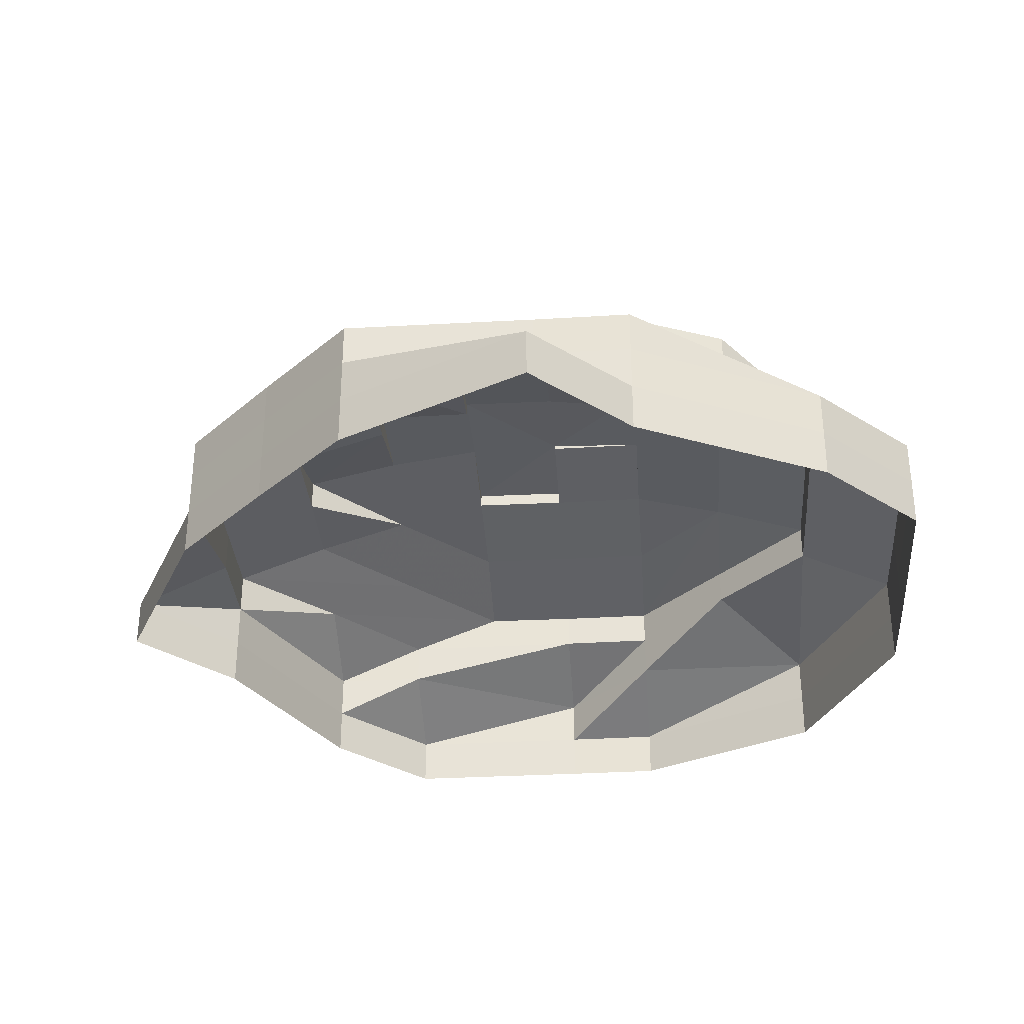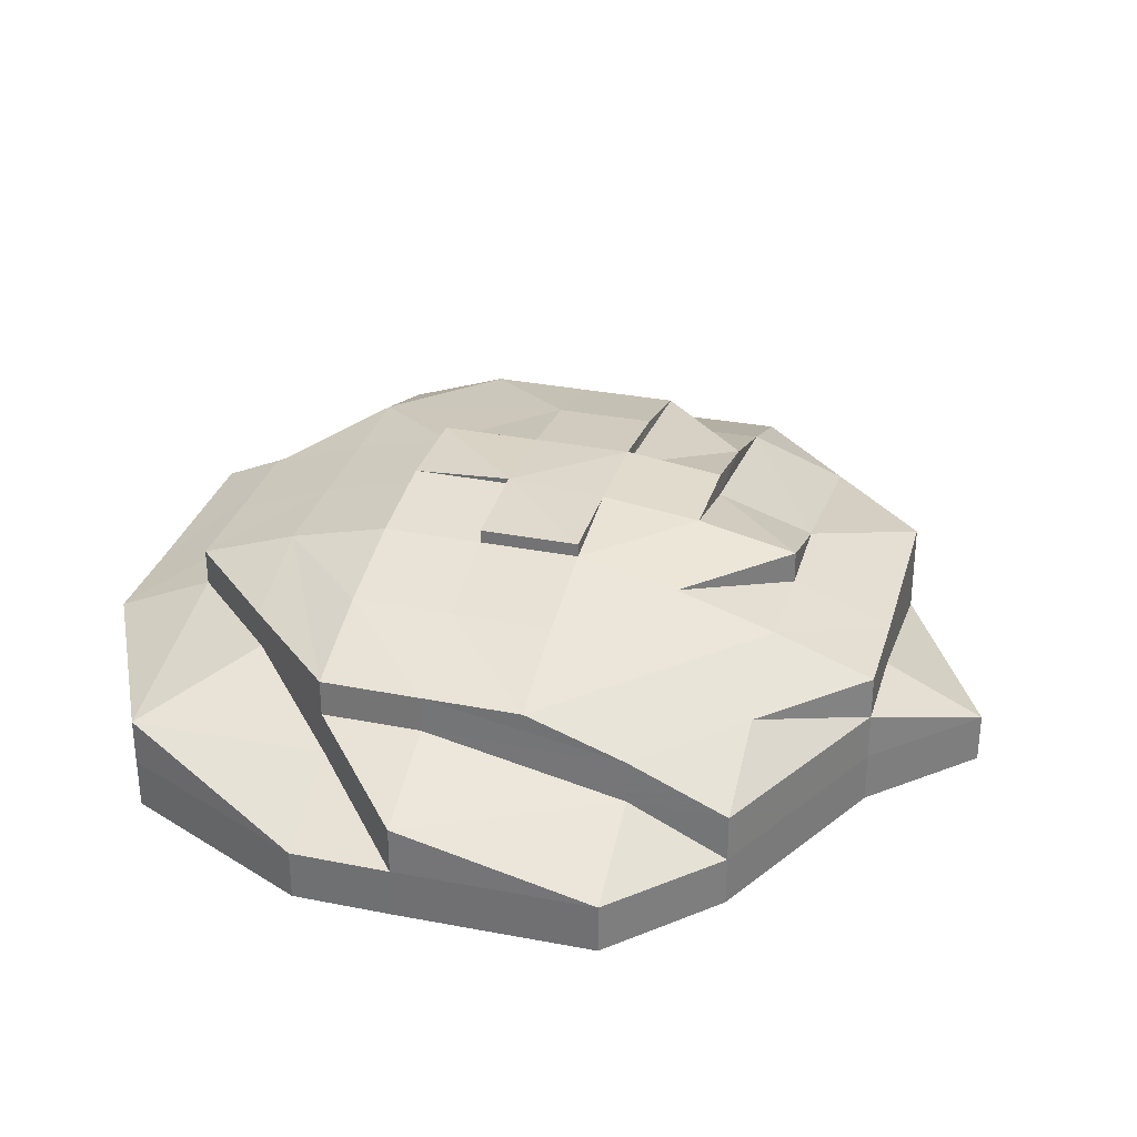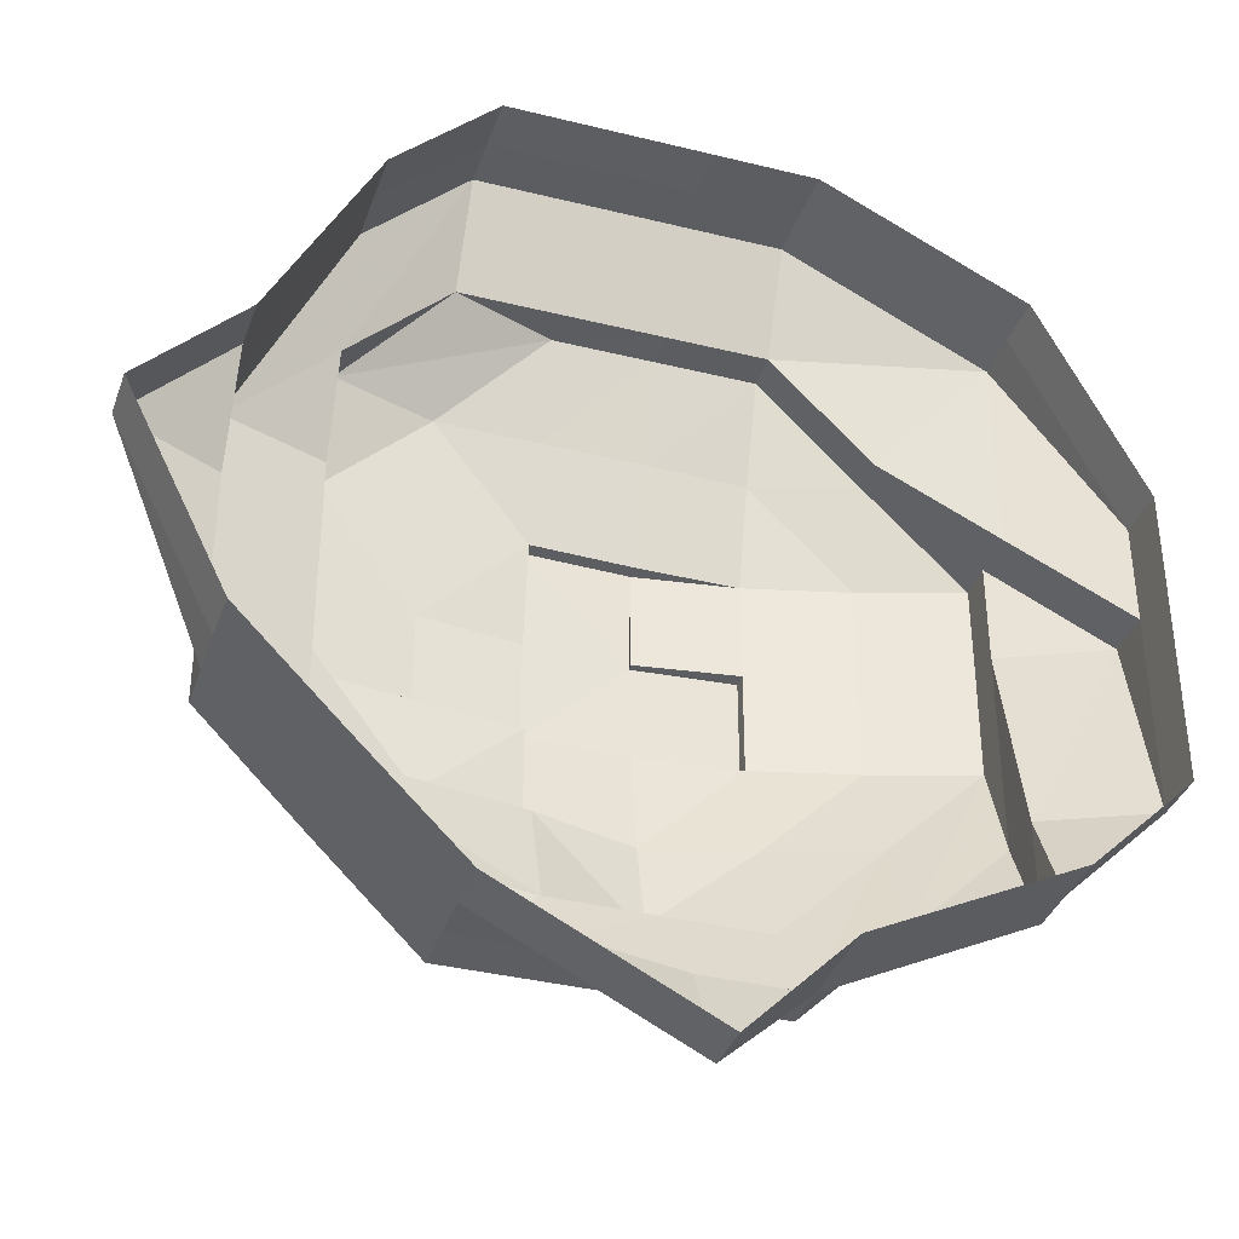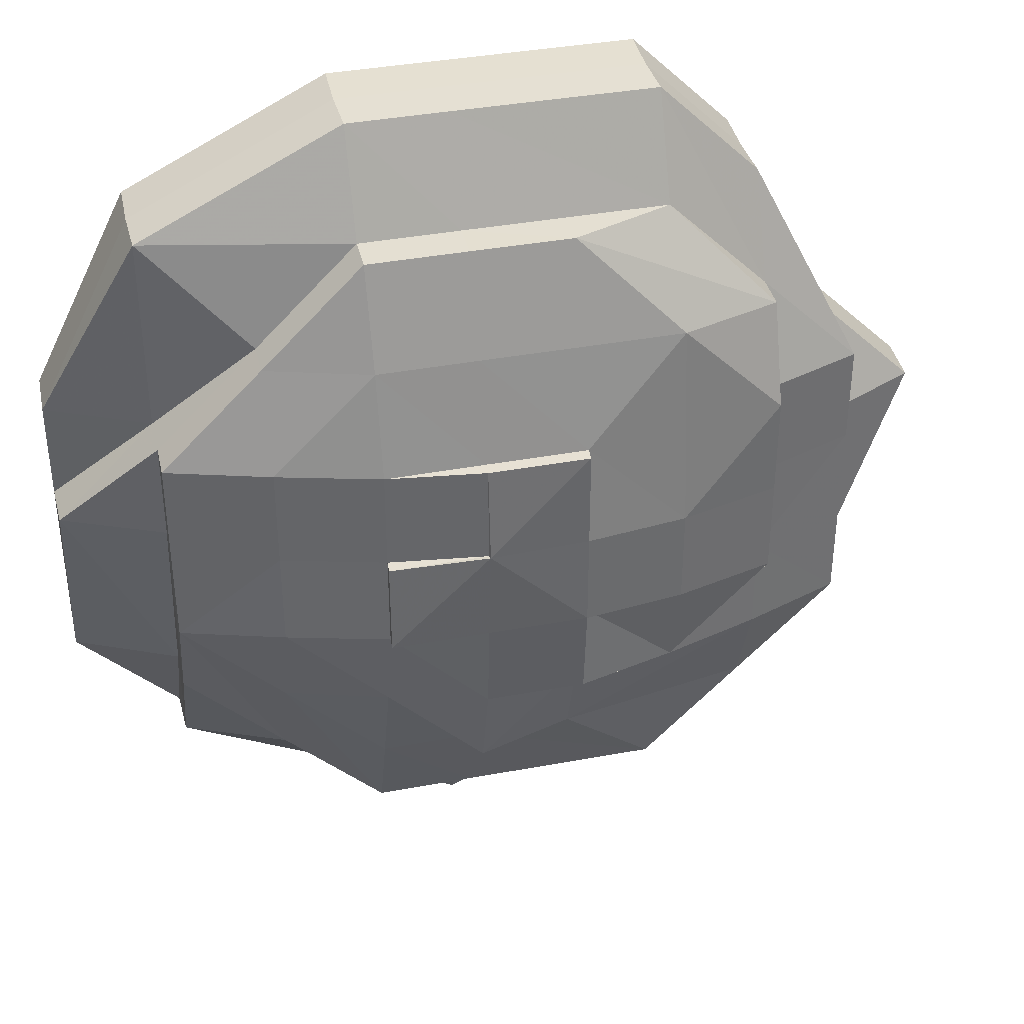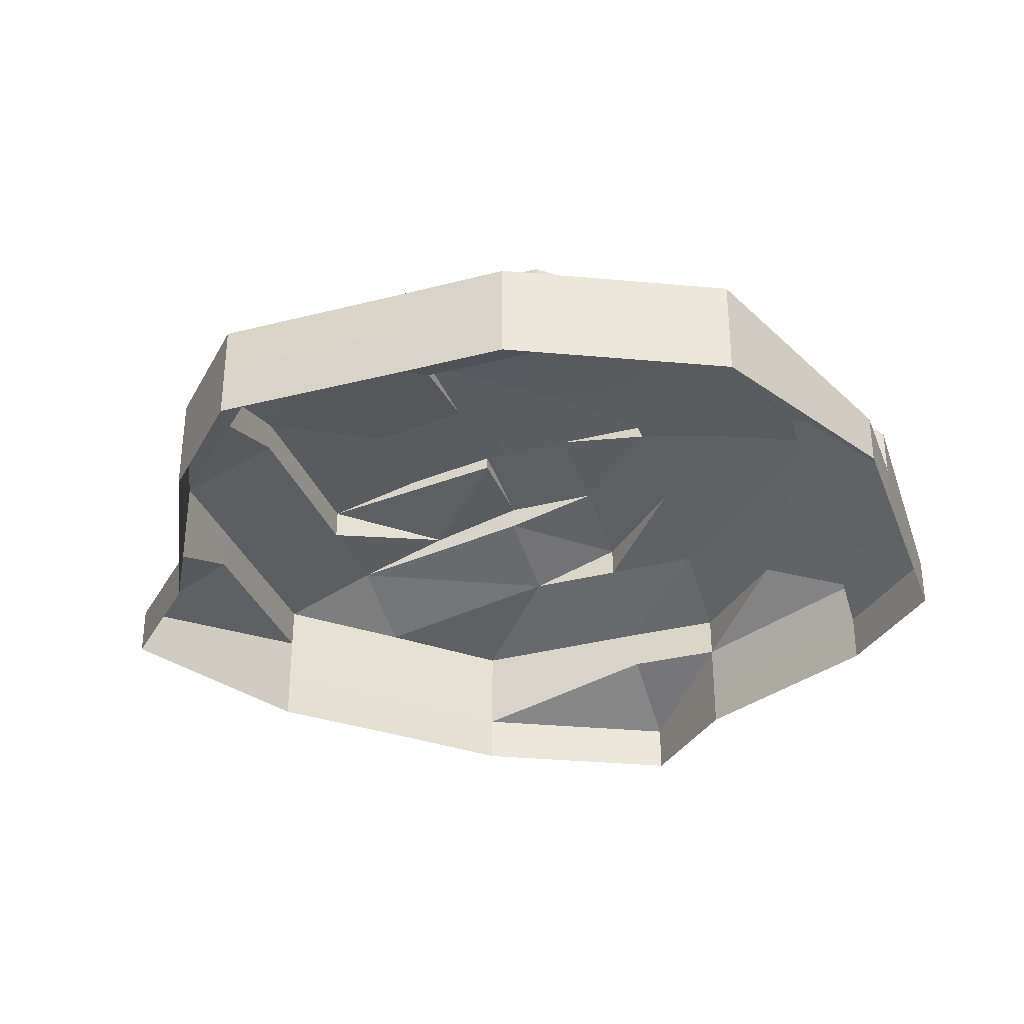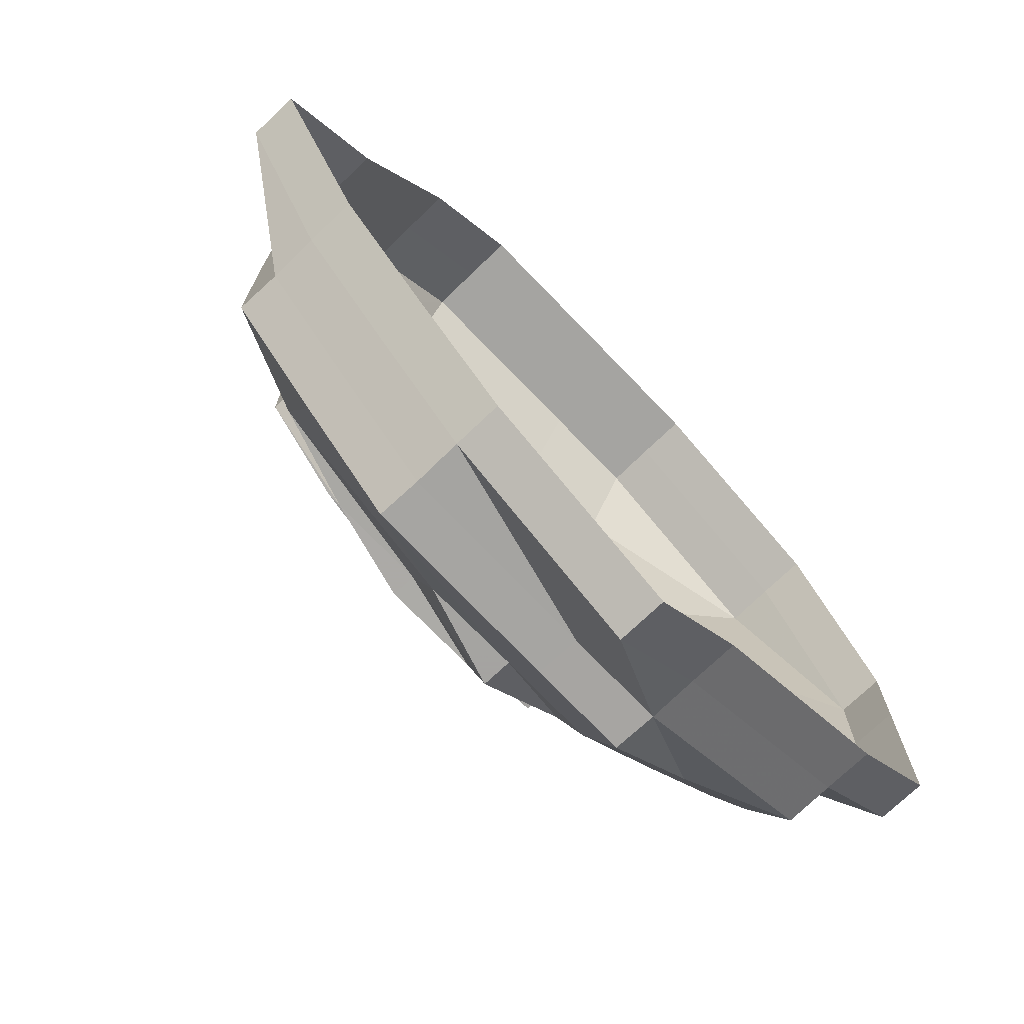
<metadata>
{"format":"obj","ext":"obj","renderer":"f3d","projection":"perspective","resolution":1024,"background":"white","views":[{"elev":-32.6,"azim":94.4,"up":"+Z"},{"elev":30.9,"azim":-74.7,"up":"+Z"},{"elev":-37.1,"azim":162.2,"up":"+Y"},{"elev":38.1,"azim":-13.3,"up":"+Y"},{"elev":-33.7,"azim":-160.5,"up":"+Z"},{"elev":-73.9,"azim":133.8,"up":"+Y"}]}
</metadata>
<code>
o 29841
v 2223 1889 19.22
v 2223 1889 19.22
v 2223 1889 19.22
v 2223 1889 19.22
v 2223 1889 19.22
v 2223 1889 19.22
v 2223 1889 19.22
v 2223 1889 19.22
v 2223 1889 19.22
v 2223 1889 19.22
v 2223 1889 19.22
v 2223 1889 19.23
v 2223 1889 19.22
v 2223 1889 19.22
v 2223 1889 19.23
v 2223 1889 19.23
v 2224 1889 19.22
v 2224 1889 19.22
v 2224 1889 19.23
v 2224 1889 19.22
v 2224 1889 19.22
v 2224 1889 19.23
v 2224 1889 19.22
v 2224 1889 19.22
v 2224 1889 19.23
v 2224 1889 19.22
v 2224 1889 19.22
v 2224 1889 19.23
v 2224 1889 19.22
v 2224 1889 19.22
v 2224 1889 19.23
v 2224 1889 19.22
v 2224 1889 19.22
v 2224 1889 19.23
v 2224 1889 19.22
v 2224 1889 19.22
v 2224 1889 19.23
v 2224 1889 19.22
v 2224 1889 19.22
v 2224 1889 19.23
v 2224 1889 19.22
v 2224 1889 19.22
v 2224 1889 19.23
v 2223 1889 19.22
v 2223 1889 19.23
v 2223 1889 19.23
v 2223 1889 19.23
v 2223 1889 19.23
v 2223 1889 19.23
v 2223 1889 19.23
v 2223 1889 19.23
v 2223 1889 19.23
v 2223 1889 19.23
v 2223 1889 19.24
v 2223 1889 19.23
v 2223 1889 19.24
v 2223 1889 19.24
v 2224 1889 19.23
v 2224 1889 19.24
v 2223 1889 19.24
v 2224 1889 19.24
v 2224 1889 19.23
v 2224 1889 19.24
v 2224 1889 19.24
v 2224 1889 19.24
v 2224 1889 19.24
v 2224 1889 19.24
v 2224 1889 19.24
v 2223 1889 19.24
v 2224 1889 19.24
v 2224 1889 19.24
v 2224 1889 19.24
v 2223 1889 19.24
v 2223 1889 19.24
v 2224 1889 19.24
v 2224 1889 19.24
v 2224 1889 19.24
v 2224 1889 19.24
v 2223 1889 19.24
v 2223 1889 19.24
v 2223 1889 19.24
v 2223 1889 19.24
v 2223 1889 19.24
v 2223 1889 19.24
v 2223 1889 19.24
v 2223 1889 19.24
v 2223 1889 19.24
v 2223 1889 19.24
v 2223 1889 19.24
v 2223 1889 19.24
v 2223 1889 19.24
v 2224 1889 19.24
v 2223 1889 19.24
v 2224 1889 19.24
v 2223 1889 19.23
v 2223 1889 19.24
v 2224 1889 19.23
v 2224 1889 19.24
v 2224 1889 19.24
v 2224 1889 19.24
v 2224 1889 19.23
v 2224 1889 19.24
v 2224 1889 19.23
v 2224 1889 19.24
v 2224 1889 19.24
v 2224 1889 19.24
v 2224 1889 19.24
v 2224 1889 19.24
v 2224 1889 19.24
v 2224 1889 19.24
v 2224 1889 19.24
v 2224 1889 19.24
v 2224 1889 19.24
v 2224 1889 19.24
v 2224 1889 19.24
v 2224 1889 19.24
v 2224 1889 19.24
v 2224 1889 19.24
v 2224 1889 19.24
v 2224 1889 19.24
v 2224 1889 19.24
v 2224 1889 19.24
v 2224 1889 19.24
v 2224 1889 19.24
v 2223 1889 19.24
v 2224 1889 19.24
v 2223 1889 19.24
v 2224 1889 19.24
v 2224 1889 19.24
v 2224 1889 19.24
v 2224 1889 19.24
v 2224 1889 19.24
v 2224 1889 19.24
v 2224 1889 19.24
v 2224 1889 19.24
v 2224 1889 19.24
v 2224 1889 19.24
v 2224 1889 19.24
v 2224 1889 19.24
v 2224 1889 19.24
v 2224 1889 19.23
v 2224 1889 19.23
v 2224 1889 19.24
v 2224 1889 19.24
v 2224 1889 19.23
v 2224 1889 19.24
v 2224 1889 19.23
v 2224 1889 19.24
v 2224 1889 19.24
v 2223 1889 19.24
v 2223 1889 19.24
v 2224 1889 19.24
v 2224 1889 19.24
v 2224 1889 19.24
v 2224 1889 19.24
v 2224 1889 19.24
v 2223 1889 19.24
v 2224 1889 19.24
v 2224 1889 19.24
v 2224 1889 19.24
v 2223 1889 19.24
v 2224 1889 19.24
v 2223 1889 19.24
f 1 2 3
f 3 2 4
f 2 5 4
f 6 1 3
f 7 1 6
f 4 5 8
f 5 9 8
f 10 7 6
f 11 7 10
f 6 3 12
f 13 11 10
f 14 11 13
f 10 6 15
f 15 6 12
f 13 10 16
f 16 10 15
f 17 14 13
f 18 14 17
f 19 13 16
f 17 13 19
f 20 18 17
f 21 18 20
f 22 17 19
f 20 17 22
f 23 21 20
f 24 21 23
f 25 20 22
f 23 20 25
f 26 24 23
f 27 24 26
f 28 23 25
f 26 23 28
f 29 27 26
f 30 27 29
f 31 26 28
f 29 26 31
f 32 30 29
f 33 30 32
f 34 29 31
f 32 29 34
f 35 33 32
f 36 33 35
f 37 32 34
f 35 32 37
f 38 36 35
f 39 36 38
f 40 35 37
f 38 35 40
f 41 39 38
f 42 39 41
f 43 38 40
f 41 38 43
f 44 42 41
f 9 42 44
f 8 9 44
f 44 41 45
f 45 41 43
f 8 44 46
f 46 44 45
f 47 8 46
f 4 8 47
f 46 45 48
f 49 4 47
f 3 4 49
f 12 3 49
f 47 46 50
f 50 46 48
f 49 47 51
f 51 47 50
f 12 49 52
f 52 49 51
f 53 12 52
f 15 12 53
f 52 51 54
f 55 15 53
f 16 15 55
f 53 52 56
f 56 52 54
f 55 53 57
f 57 53 56
f 58 16 55
f 19 16 58
f 59 55 57
f 58 55 59
f 57 56 60
f 56 54 60
f 59 57 61
f 61 57 60
f 62 19 58
f 22 19 62
f 63 58 59
f 62 58 63
f 64 59 61
f 63 59 64
f 64 61 65
f 66 63 64
f 66 64 65
f 65 61 67
f 61 60 67
f 68 66 65
f 67 69 70
f 68 71 72
f 67 60 73
f 73 74 75
f 76 67 77
f 77 67 78
f 60 79 73
f 60 54 79
f 73 79 80
f 54 81 79
f 54 51 81
f 51 50 81
f 79 81 82
f 79 82 80
f 81 50 83
f 81 83 82
f 50 48 83
f 82 84 80
f 82 83 84
f 80 84 85
f 86 85 87
f 87 88 89
f 84 90 85
f 83 91 84
f 83 48 91
f 84 91 90
f 85 90 92
f 93 92 94
f 48 95 91
f 48 45 95
f 45 43 95
f 91 95 96
f 91 96 90
f 95 43 97
f 95 97 96
f 43 40 97
f 90 98 92
f 96 99 90
f 90 99 98
f 96 97 99
f 98 100 92
f 97 40 101
f 97 101 99
f 40 37 101
f 99 102 98
f 99 101 102
f 98 102 100
f 101 37 103
f 101 103 102
f 37 34 103
f 102 104 100
f 102 103 104
f 105 100 106
f 100 107 108
f 100 108 109
f 110 109 111
f 106 112 113
f 114 115 113
f 116 117 115
f 118 117 112
f 119 118 120
f 121 119 110
f 110 122 123
f 122 124 123
f 122 68 124
f 125 126 123
f 127 125 128
f 129 130 123
f 130 131 132
f 133 68 134
f 135 136 133
f 137 136 68
f 136 138 68
f 138 66 68
f 138 139 66
f 139 63 66
f 139 62 63
f 140 139 138
f 136 140 138
f 141 62 139
f 140 141 139
f 141 22 62
f 25 22 141
f 142 25 141
f 142 141 140
f 28 25 142
f 143 140 136
f 143 142 140
f 144 143 136
f 145 28 142
f 145 142 143
f 31 28 145
f 146 143 144
f 146 145 143
f 147 31 145
f 147 145 146
f 34 31 147
f 103 34 147
f 103 147 104
f 104 147 146
f 148 146 135
f 149 146 148
f 150 151 152
f 153 154 155
f 156 157 158
f 156 159 160
f 158 161 160
f 162 163 161

</code>
